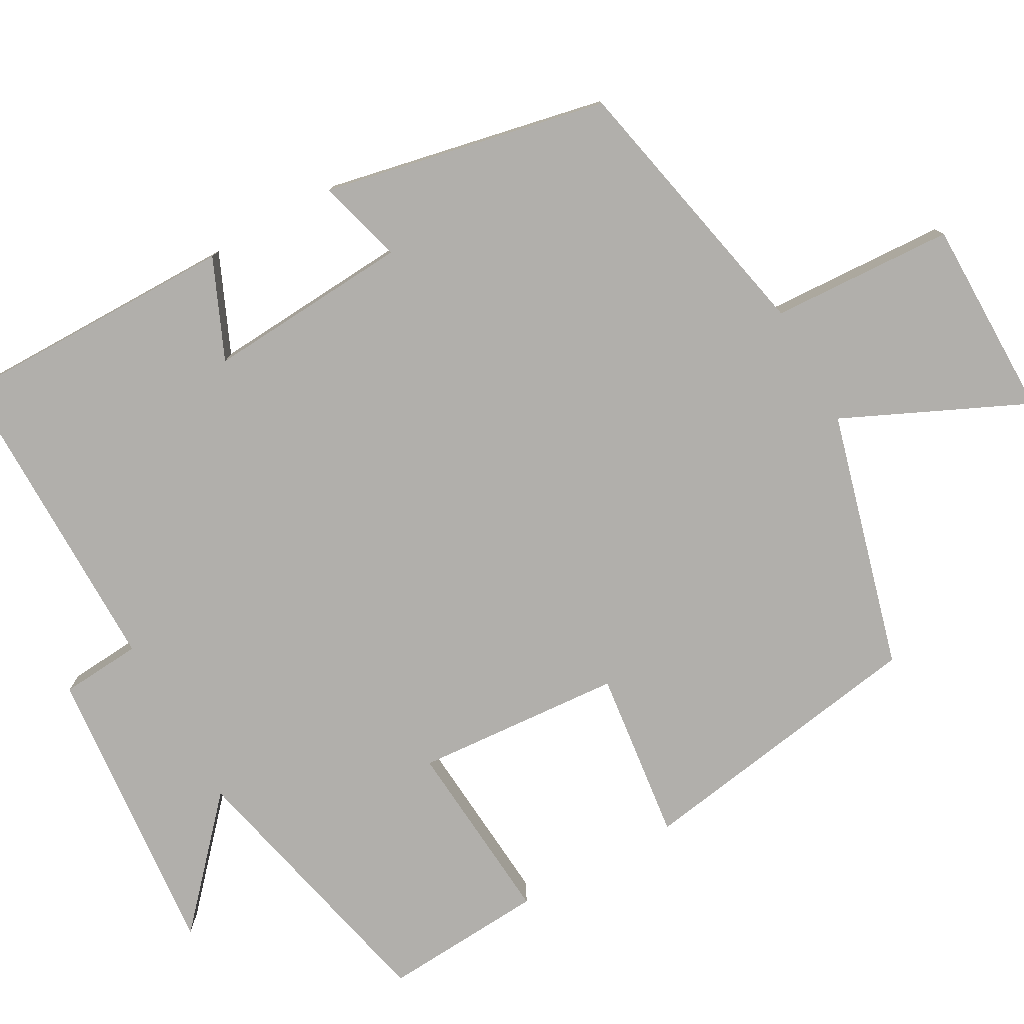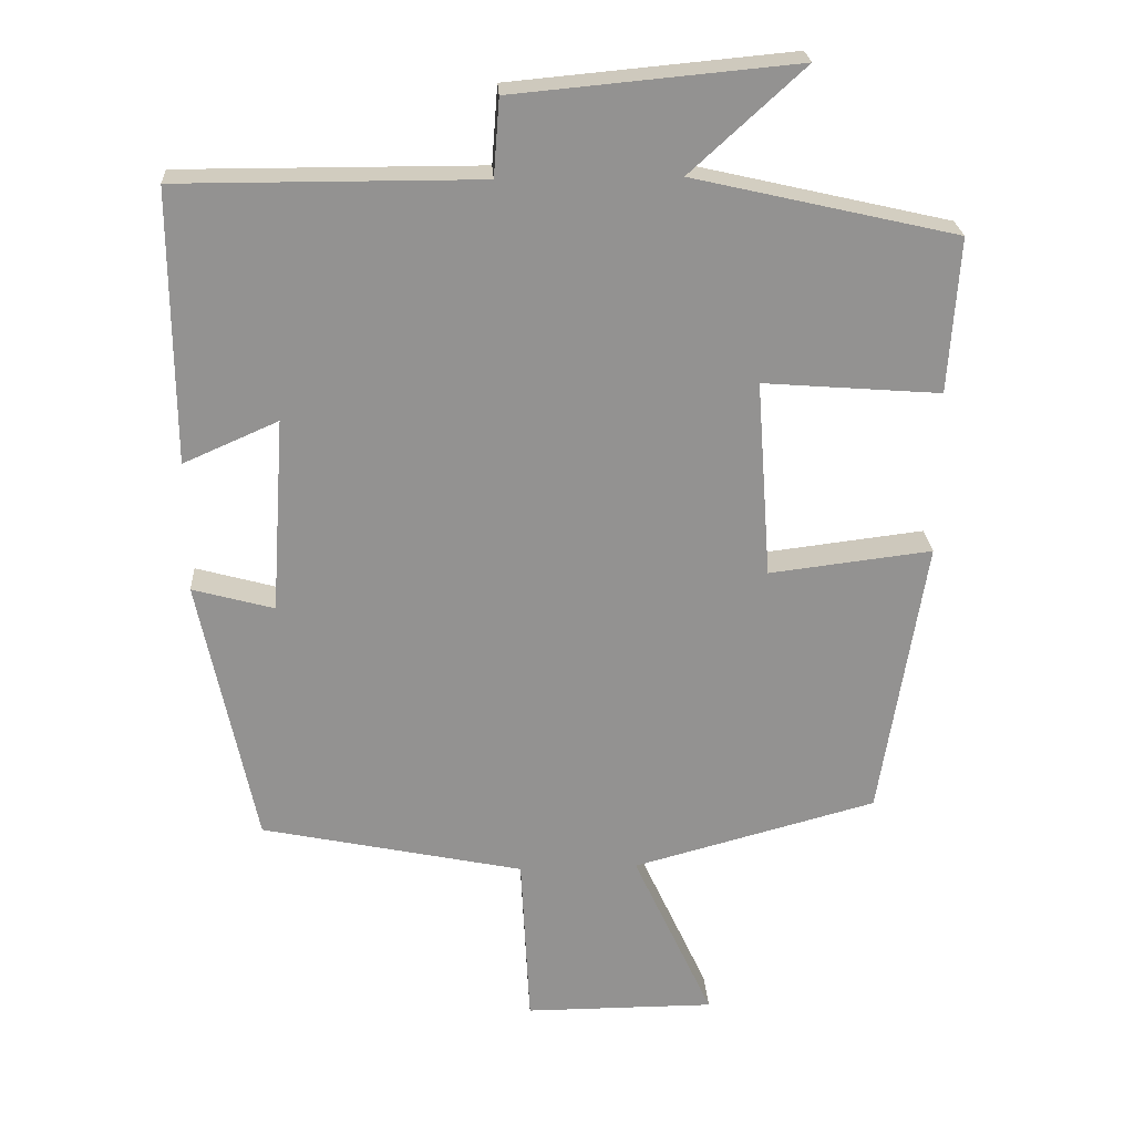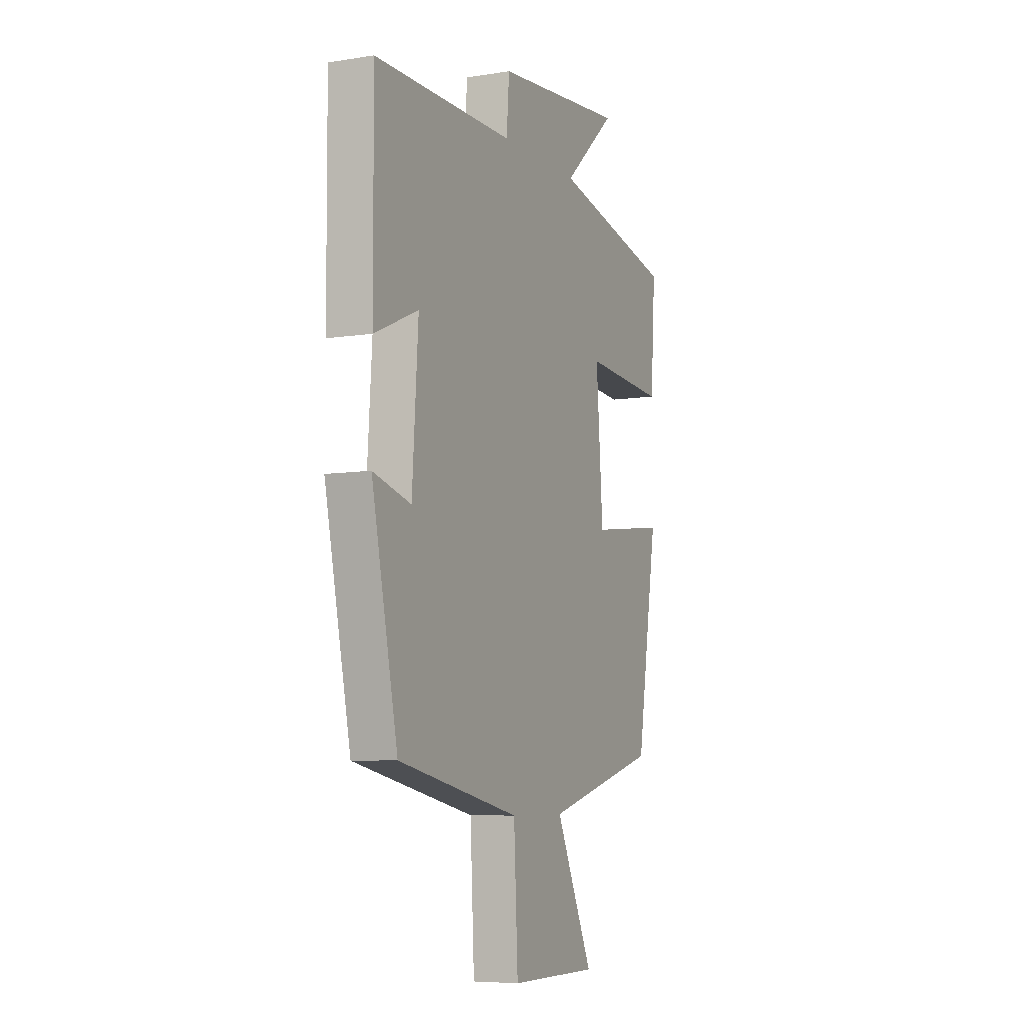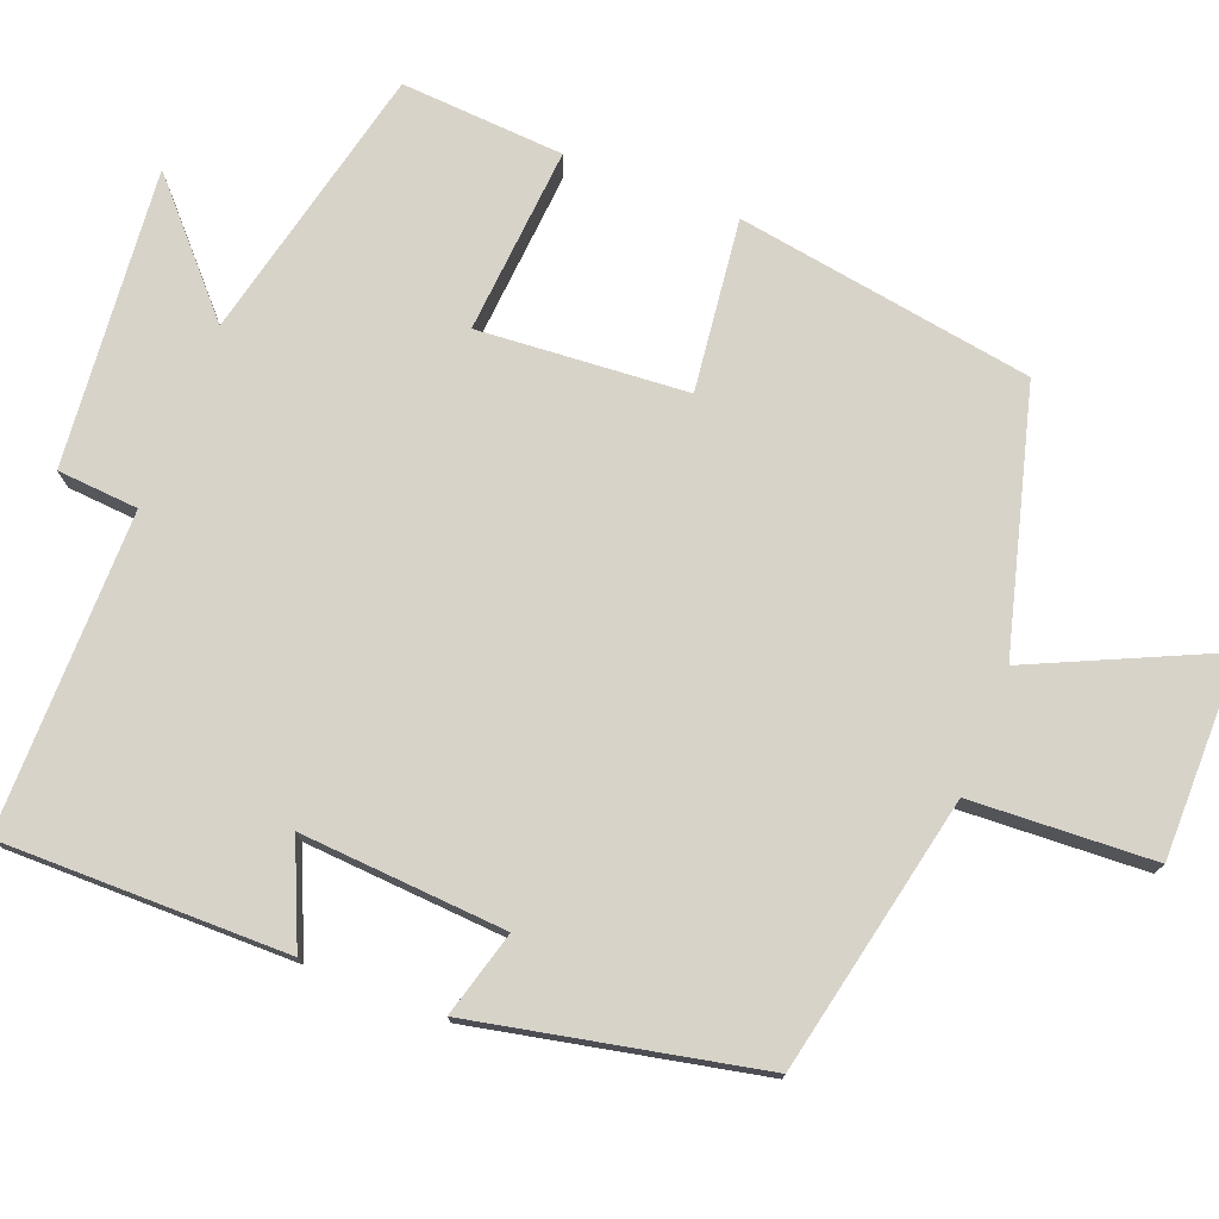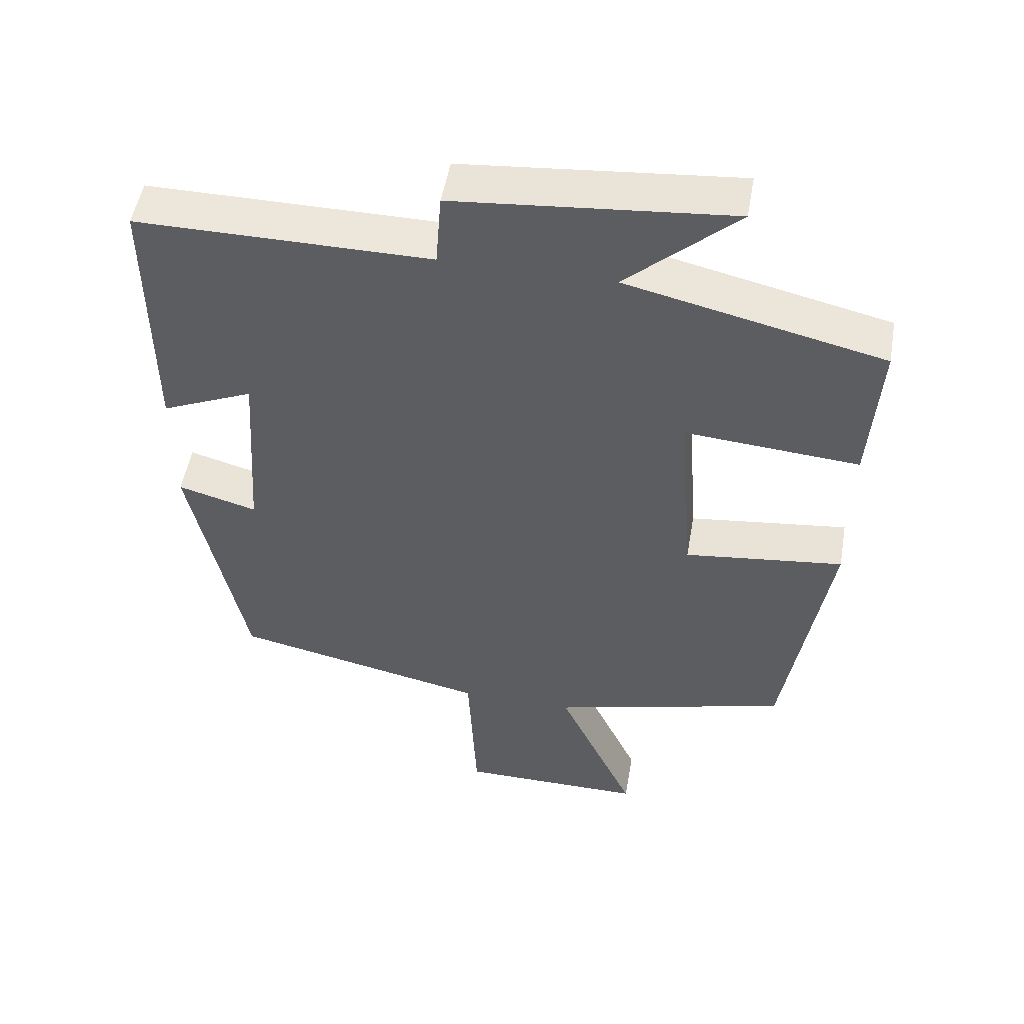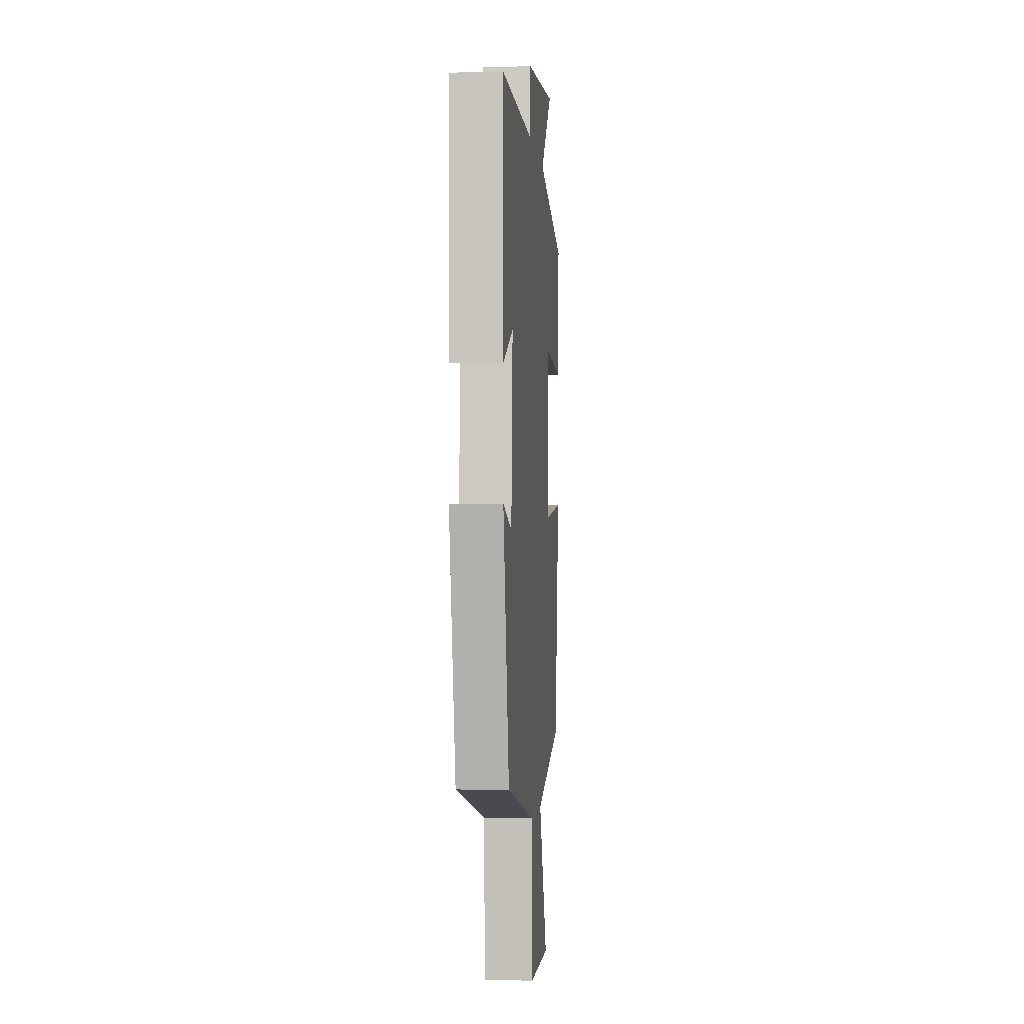
<metadata>
{"format":"obj","ext":"obj","renderer":"f3d","projection":"perspective","resolution":1024,"background":"white","views":[{"elev":-78.2,"azim":119.2,"up":"+Y"},{"elev":23.8,"azim":176.7,"up":"+Z"},{"elev":-7.0,"azim":114.9,"up":"+Z"},{"elev":75.9,"azim":111.3,"up":"+Y"},{"elev":51.2,"azim":-170.1,"up":"+Z"},{"elev":-1.7,"azim":95.2,"up":"+Z"}]}
</metadata>
<code>
v 0.502 0.07 0.501
v 0.5 0.07 0.127
v 0.37 0.07 0.184
v 0.388 0.07 -0.084
v 0.5 0.07 -0.053
v 0.423 0.07 -0.424
v 0.062 0.07 -0.5
v 0.05 0.07 -0.739
v -0.212 0.07 -0.739
v -0.102 0.07 -0.5
v -0.438 0.07 -0.409
v -0.5 0.07 -0.022
v -0.276 0.07 -0.049
v -0.256 0.07 0.223
v -0.5 0.07 0.204
v -0.514 0.07 0.417
v -0.152 0.07 0.5
v -0.308 0.07 0.642
v 0.08 0.07 0.606
v 0.088 0.07 0.5
v 0.502 0 0.501
v 0.5 0 0.127
v 0.37 0 0.184
v 0.388 0 -0.084
v 0.5 0 -0.053
v 0.423 0 -0.424
v 0.062 0 -0.5
v 0.05 0 -0.739
v -0.212 0 -0.739
v -0.102 0 -0.5
v -0.438 0 -0.409
v -0.5 0 -0.022
v -0.276 0 -0.049
v -0.256 0 0.223
v -0.5 0 0.204
v -0.514 0 0.417
v -0.152 0 0.5
v -0.308 0 0.642
v 0.08 0 0.606
v 0.088 0 0.5
f 17 18 19 20
f 15 16 17 20
f 14 15 20 1
f 13 14 1
f 10 11 12 13
f 10 13 1
f 7 8 9 10
f 4 5 6 7
f 3 4 7 10
f 1 2 3
f 1 3 10
f 40 39 38 37
f 40 37 36 35
f 21 40 35 34
f 21 34 33
f 33 32 31 30
f 21 33 30
f 30 29 28 27
f 27 26 25 24
f 30 27 24 23
f 23 22 21
f 30 23 21
f 1 21 22 2
f 2 22 23 3
f 3 23 24 4
f 4 24 25 5
f 5 25 26 6
f 6 26 27 7
f 7 27 28 8
f 8 28 29 9
f 9 29 30 10
f 10 30 31 11
f 11 31 32 12
f 12 32 33 13
f 13 33 34 14
f 14 34 35 15
f 15 35 36 16
f 16 36 37 17
f 17 37 38 18
f 18 38 39 19
f 19 39 40 20
f 20 40 21 1

</code>
